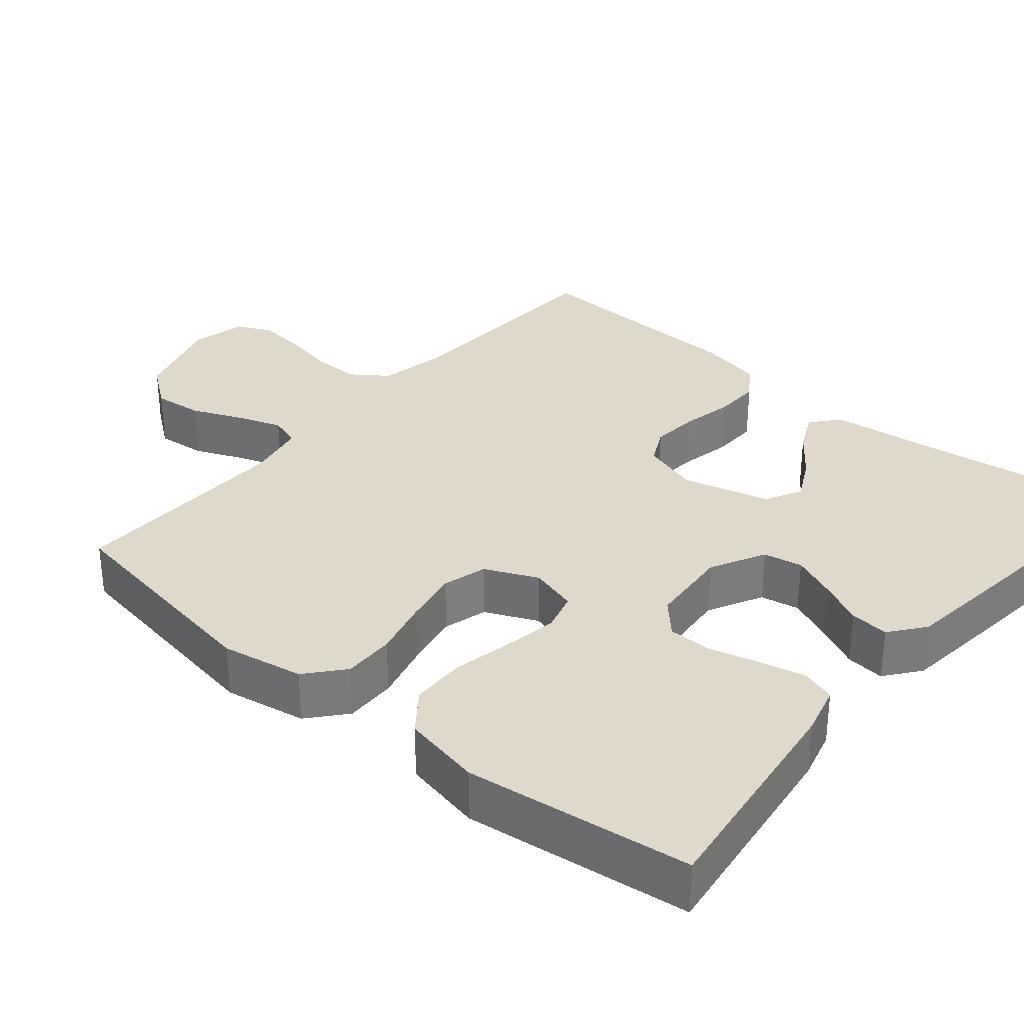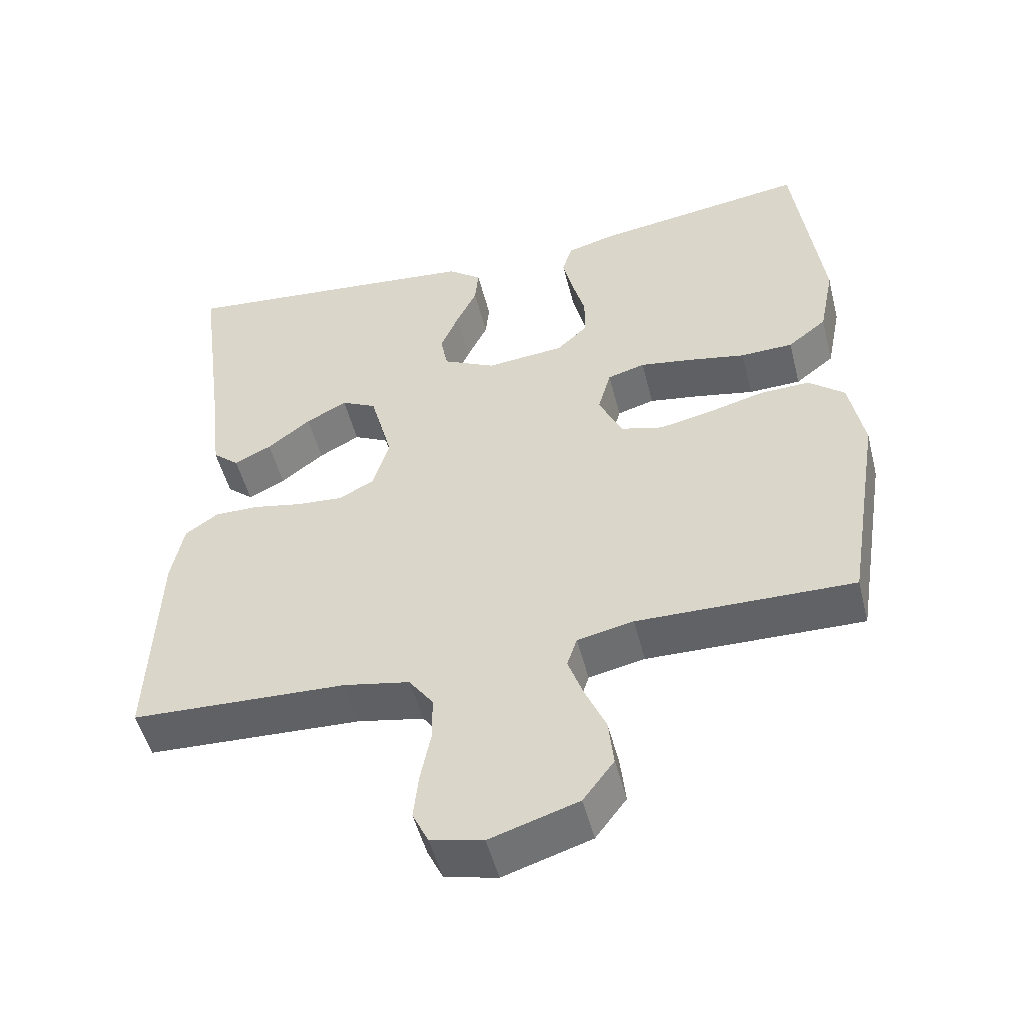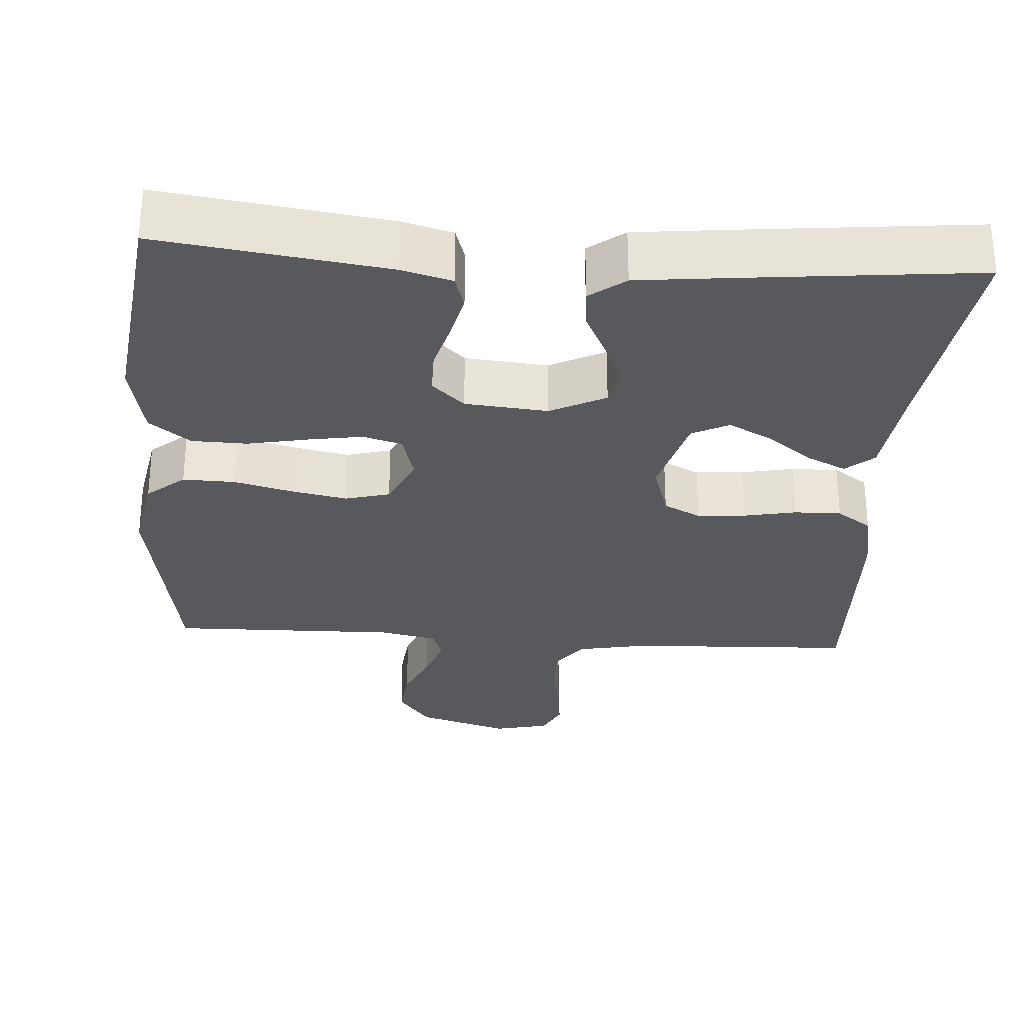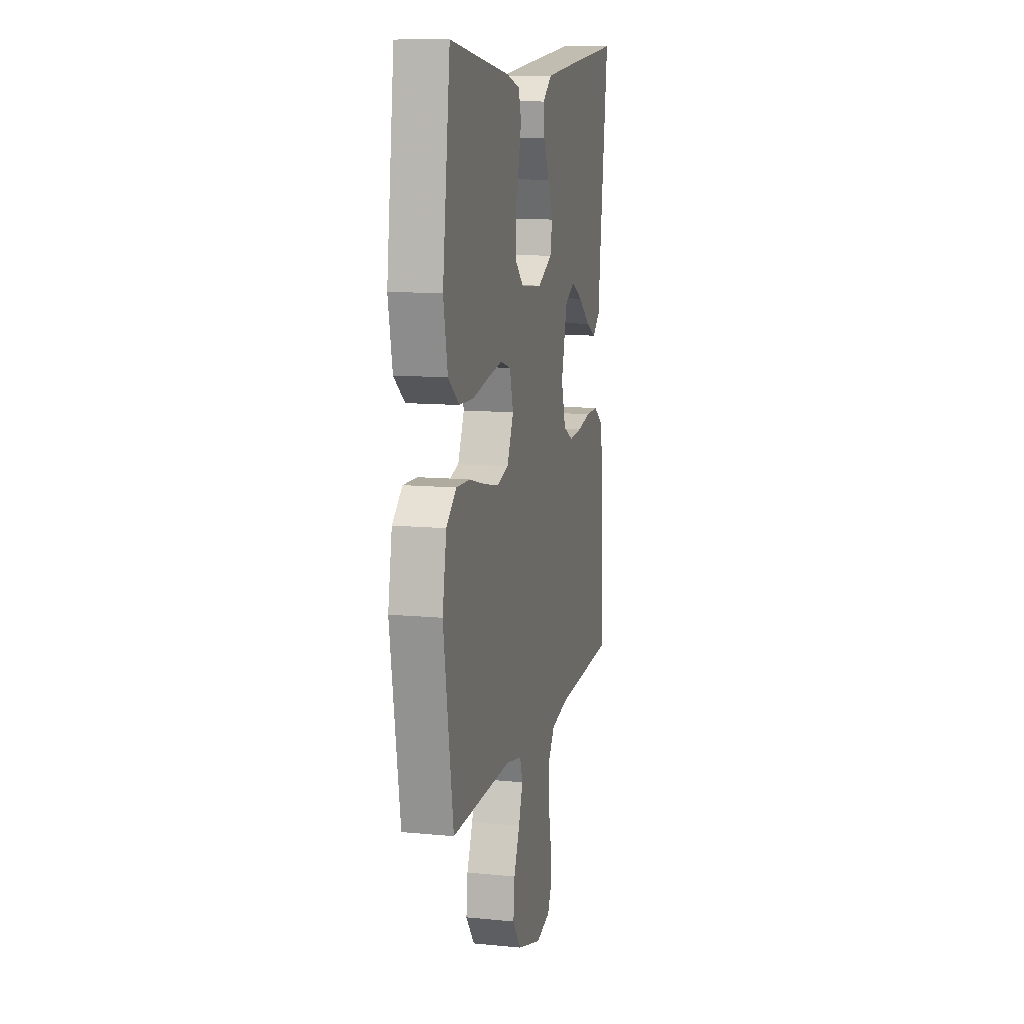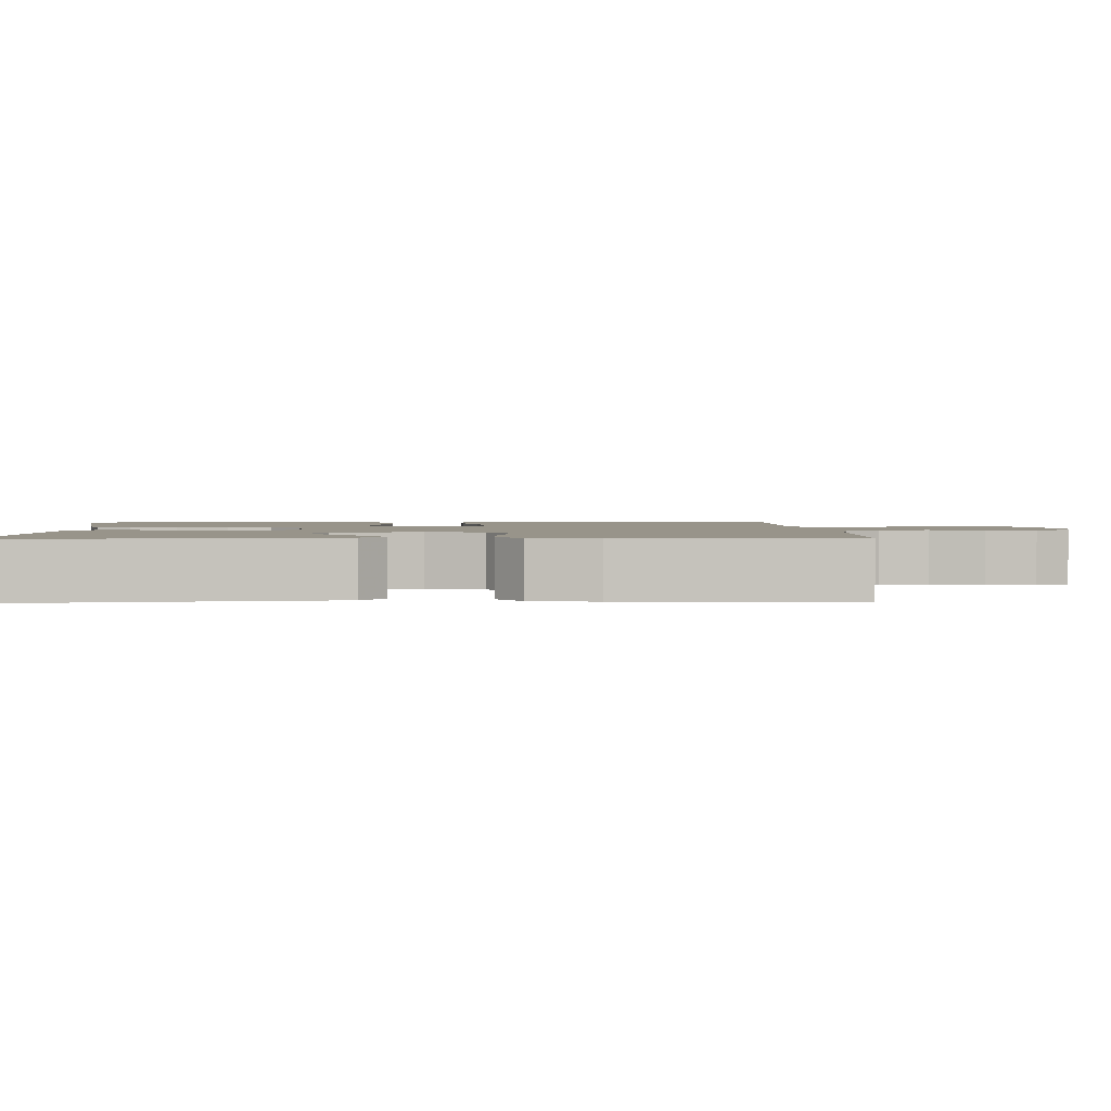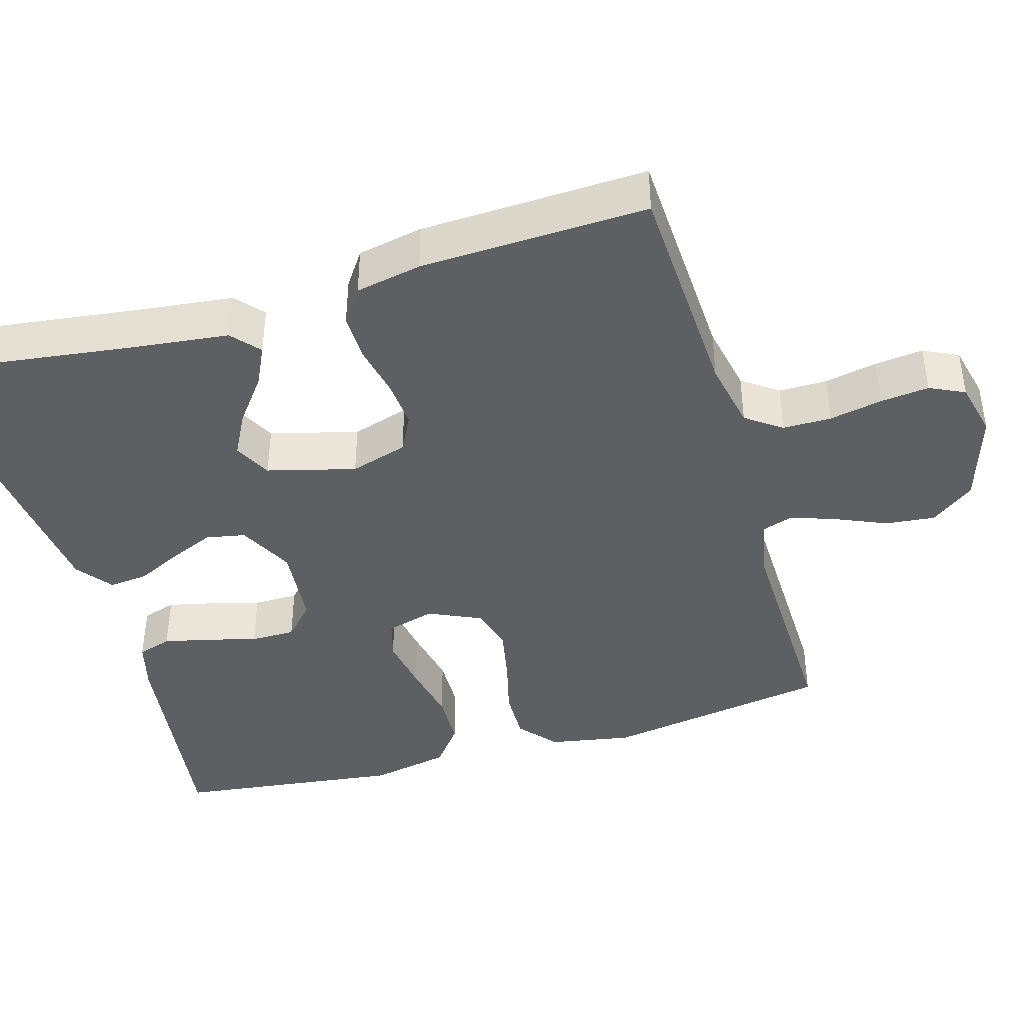
<metadata>
{"format":"obj","ext":"obj","renderer":"f3d","projection":"perspective","resolution":1024,"background":"white","views":[{"elev":32.3,"azim":-49.6,"up":"+Y"},{"elev":-50.9,"azim":-165.8,"up":"+Z"},{"elev":-29.5,"azim":-3.9,"up":"+Y"},{"elev":11.2,"azim":-76.8,"up":"+Z"},{"elev":1.8,"azim":87.5,"up":"+Y"},{"elev":-41.5,"azim":106.4,"up":"+Y"}]}
</metadata>
<code>
v 0.5 0.07 -0.5
v 0.2 0.07 -0.513
v 0.108 0.07 -0.531
v 0.074 0.07 -0.578
v 0.074 0.07 -0.642
v 0.088 0.07 -0.712
v 0.095 0.07 -0.776
v 0.073 0.07 -0.822
v 0 0.07 -0.839
v -0.122 0.07 -0.801
v -0.165 0.07 -0.744
v -0.158 0.07 -0.678
v -0.129 0.07 -0.611
v -0.108 0.07 -0.552
v -0.122 0.07 -0.51
v -0.2 0.07 -0.494
v -0.5 0.07 -0.5
v -0.549 0.07 -0.2
v -0.529 0.07 -0.091
v -0.479 0.07 -0.049
v -0.41 0.07 -0.051
v -0.333 0.07 -0.071
v -0.259 0.07 -0.086
v -0.2 0.07 -0.07
v -0.168 0.07 0
v -0.186 0.07 0.064
v -0.238 0.07 0.079
v -0.31 0.07 0.067
v -0.39 0.07 0.051
v -0.463 0.07 0.053
v -0.517 0.07 0.095
v -0.538 0.07 0.2
v -0.5 0.07 0.5
v -0.2 0.07 0.458
v -0.134 0.07 0.44
v -0.12 0.07 0.395
v -0.134 0.07 0.334
v -0.152 0.07 0.268
v -0.152 0.07 0.209
v -0.109 0.07 0.169
v 0 0.07 0.159
v 0.073 0.07 0.196
v 0.083 0.07 0.248
v 0.058 0.07 0.307
v 0.029 0.07 0.367
v 0.024 0.07 0.419
v 0.071 0.07 0.455
v 0.2 0.07 0.469
v 0.5 0.07 0.5
v 0.46 0.07 0.2
v 0.445 0.07 0.072
v 0.408 0.07 0.04
v 0.356 0.07 0.065
v 0.296 0.07 0.111
v 0.239 0.07 0.141
v 0.19 0.07 0.116
v 0.159 0.07 0
v 0.182 0.07 -0.076
v 0.231 0.07 -0.101
v 0.295 0.07 -0.096
v 0.364 0.07 -0.082
v 0.426 0.07 -0.081
v 0.472 0.07 -0.113
v 0.489 0.07 -0.2
v 0.5 0 -0.5
v 0.2 0 -0.513
v 0.108 0 -0.531
v 0.074 0 -0.578
v 0.074 0 -0.642
v 0.088 0 -0.712
v 0.095 0 -0.776
v 0.073 0 -0.822
v 0 0 -0.839
v -0.122 0 -0.801
v -0.165 0 -0.744
v -0.158 0 -0.678
v -0.129 0 -0.611
v -0.108 0 -0.552
v -0.122 0 -0.51
v -0.2 0 -0.494
v -0.5 0 -0.5
v -0.549 0 -0.2
v -0.529 0 -0.091
v -0.479 0 -0.049
v -0.41 0 -0.051
v -0.333 0 -0.071
v -0.259 0 -0.086
v -0.2 0 -0.07
v -0.168 0 0
v -0.186 0 0.064
v -0.238 0 0.079
v -0.31 0 0.067
v -0.39 0 0.051
v -0.463 0 0.053
v -0.517 0 0.095
v -0.538 0 0.2
v -0.5 0 0.5
v -0.2 0 0.458
v -0.134 0 0.44
v -0.12 0 0.395
v -0.134 0 0.334
v -0.152 0 0.268
v -0.152 0 0.209
v -0.109 0 0.169
v 0 0 0.159
v 0.073 0 0.196
v 0.083 0 0.248
v 0.058 0 0.307
v 0.029 0 0.367
v 0.024 0 0.419
v 0.071 0 0.455
v 0.2 0 0.469
v 0.5 0 0.5
v 0.46 0 0.2
v 0.445 0 0.072
v 0.408 0 0.04
v 0.356 0 0.065
v 0.296 0 0.111
v 0.239 0 0.141
v 0.19 0 0.116
v 0.159 0 0
v 0.182 0 -0.076
v 0.231 0 -0.101
v 0.295 0 -0.096
v 0.364 0 -0.082
v 0.426 0 -0.081
v 0.472 0 -0.113
v 0.489 0 -0.2
f 63 64 1 2
f 60 61 62 63
f 59 60 63 2
f 58 59 2 3
f 57 58 3 4
f 51 52 53 54
f 50 51 54 55
f 49 50 55
f 48 49 55 56
f 44 45 46 47
f 43 44 47 48
f 42 43 48 56
f 35 36 37 38
f 33 34 35 38
f 33 38 39
f 32 33 39 40
f 28 29 30 31
f 27 28 31 32
f 26 27 32 40
f 19 20 21 22
f 19 22 23
f 16 17 18 19
f 15 16 19 23
f 14 15 23 24
f 10 11 12 13
f 10 13 14
f 9 10 14
f 5 6 7 8
f 4 5 8 9
f 57 4 9 14
f 41 42 56 57
f 25 26 40 41
f 25 41 57
f 14 24 25 57
f 66 65 128 127
f 127 126 125 124
f 66 127 124 123
f 67 66 123 122
f 68 67 122 121
f 118 117 116 115
f 119 118 115 114
f 119 114 113
f 120 119 113 112
f 111 110 109 108
f 112 111 108 107
f 120 112 107 106
f 102 101 100 99
f 102 99 98 97
f 103 102 97
f 104 103 97 96
f 95 94 93 92
f 96 95 92 91
f 104 96 91 90
f 86 85 84 83
f 87 86 83
f 83 82 81 80
f 87 83 80 79
f 88 87 79 78
f 77 76 75 74
f 78 77 74
f 78 74 73
f 72 71 70 69
f 73 72 69 68
f 78 73 68 121
f 121 120 106 105
f 105 104 90 89
f 121 105 89
f 121 89 88 78
f 1 65 66 2
f 2 66 67 3
f 3 67 68 4
f 4 68 69 5
f 5 69 70 6
f 6 70 71 7
f 7 71 72 8
f 8 72 73 9
f 9 73 74 10
f 10 74 75 11
f 11 75 76 12
f 12 76 77 13
f 13 77 78 14
f 14 78 79 15
f 15 79 80 16
f 16 80 81 17
f 17 81 82 18
f 18 82 83 19
f 19 83 84 20
f 20 84 85 21
f 21 85 86 22
f 22 86 87 23
f 23 87 88 24
f 24 88 89 25
f 25 89 90 26
f 26 90 91 27
f 27 91 92 28
f 28 92 93 29
f 29 93 94 30
f 30 94 95 31
f 31 95 96 32
f 32 96 97 33
f 33 97 98 34
f 34 98 99 35
f 35 99 100 36
f 36 100 101 37
f 37 101 102 38
f 38 102 103 39
f 39 103 104 40
f 40 104 105 41
f 41 105 106 42
f 42 106 107 43
f 43 107 108 44
f 44 108 109 45
f 45 109 110 46
f 46 110 111 47
f 47 111 112 48
f 48 112 113 49
f 49 113 114 50
f 50 114 115 51
f 51 115 116 52
f 52 116 117 53
f 53 117 118 54
f 54 118 119 55
f 55 119 120 56
f 56 120 121 57
f 57 121 122 58
f 58 122 123 59
f 59 123 124 60
f 60 124 125 61
f 61 125 126 62
f 62 126 127 63
f 63 127 128 64
f 64 128 65 1

</code>
